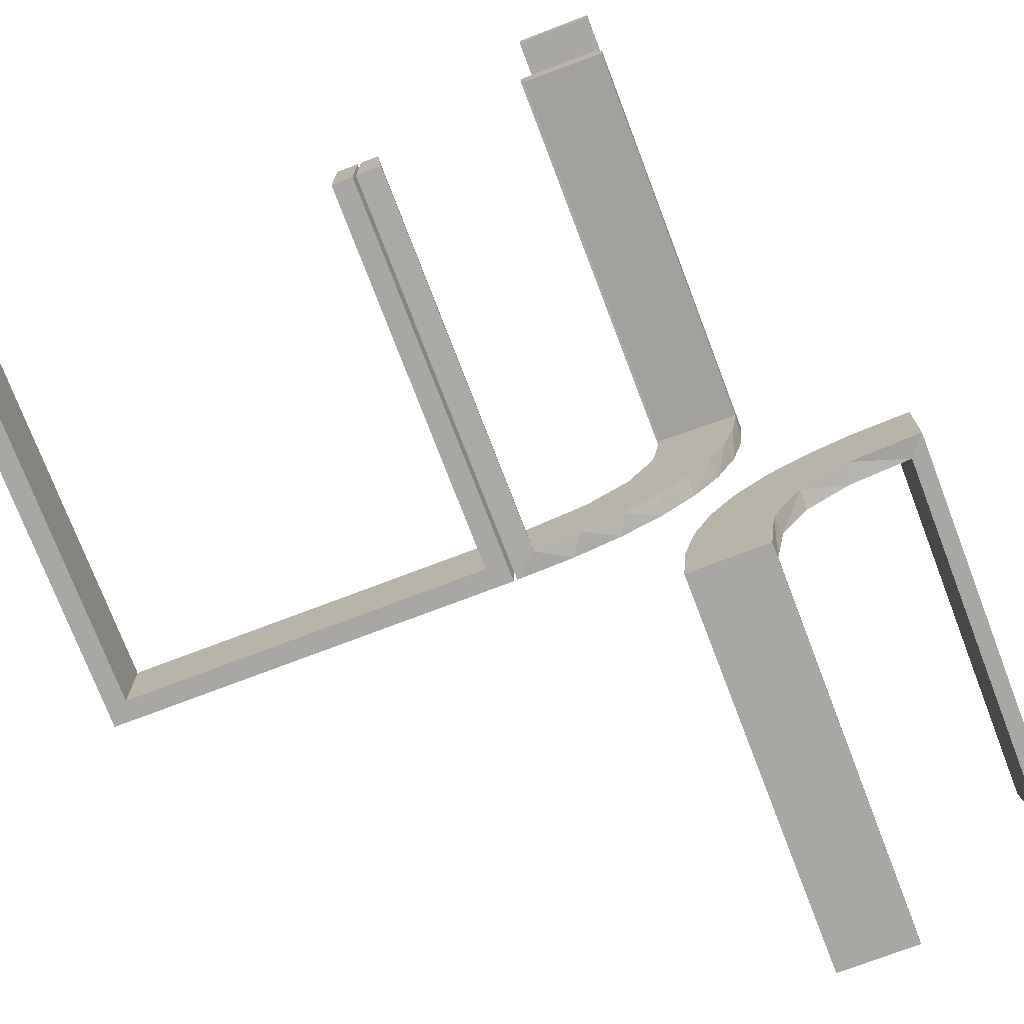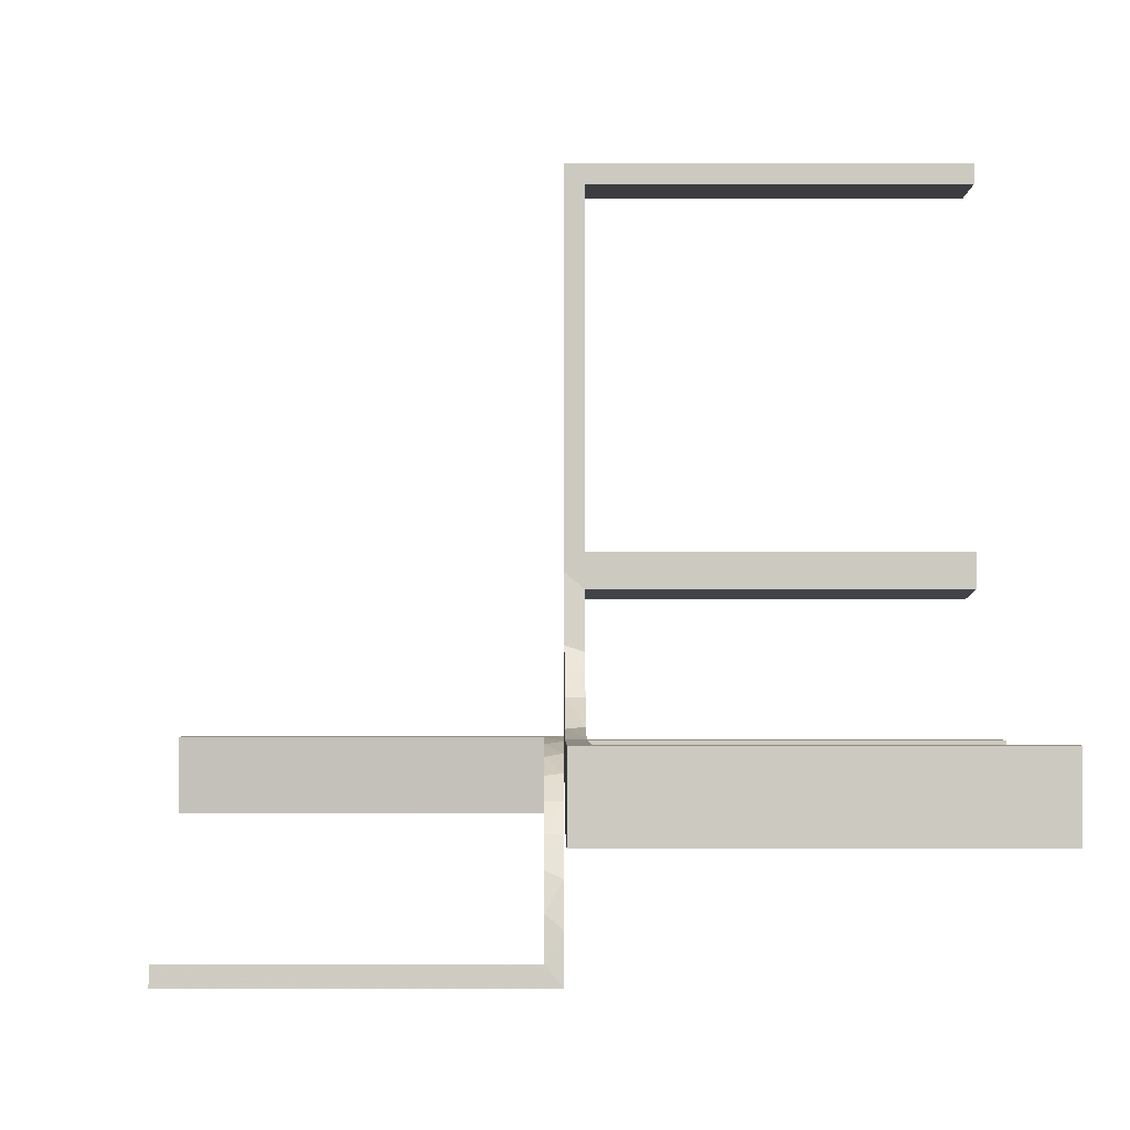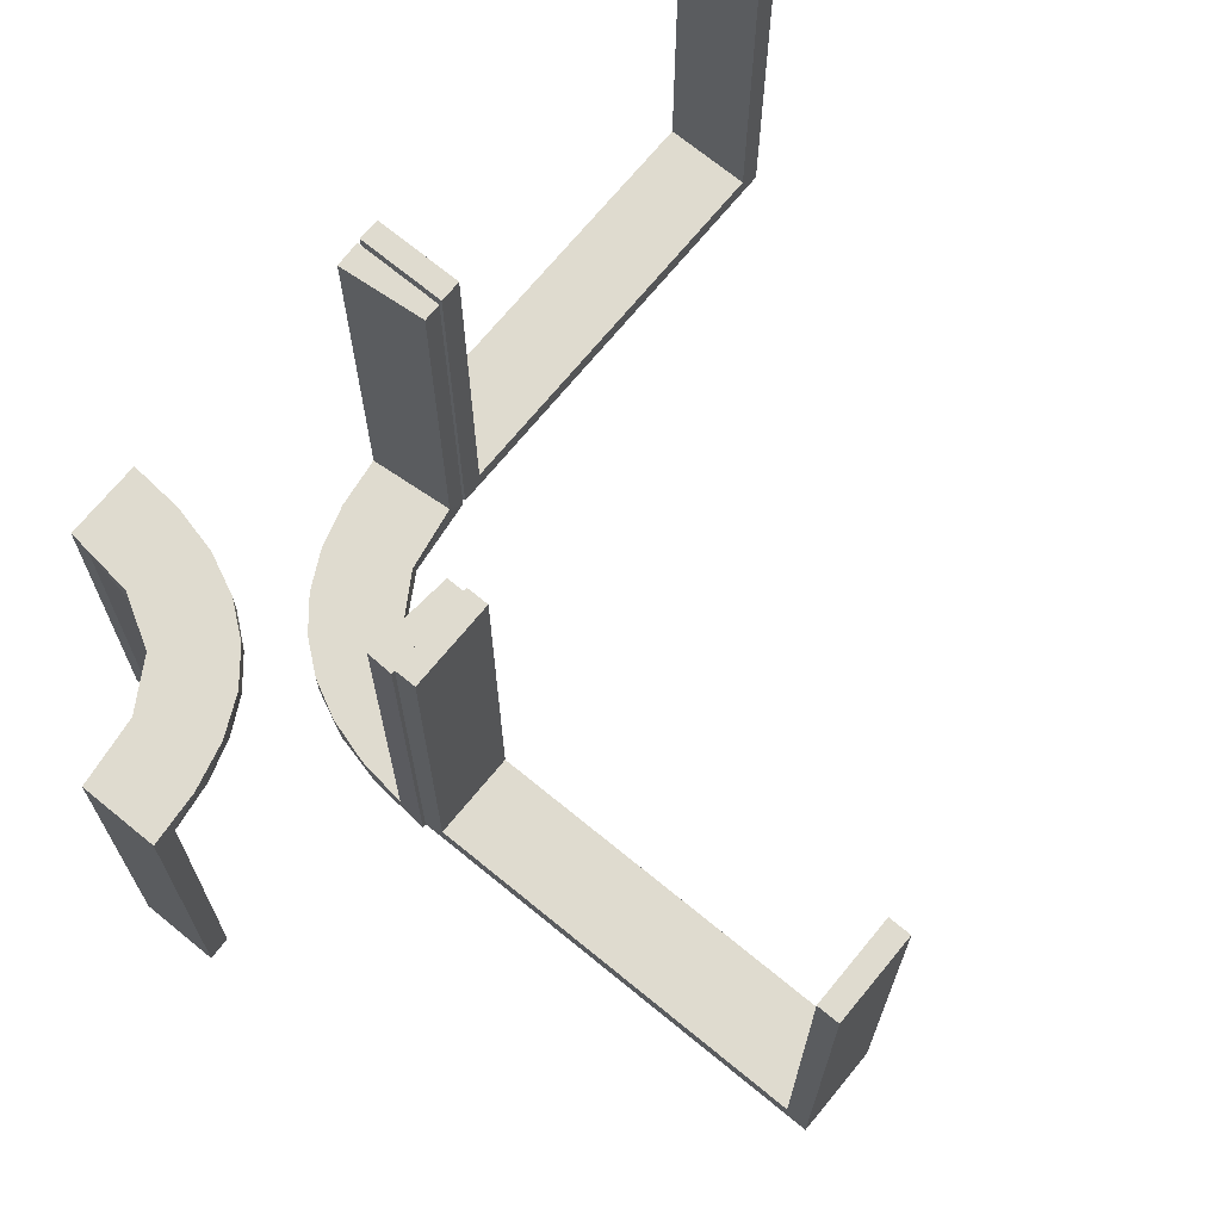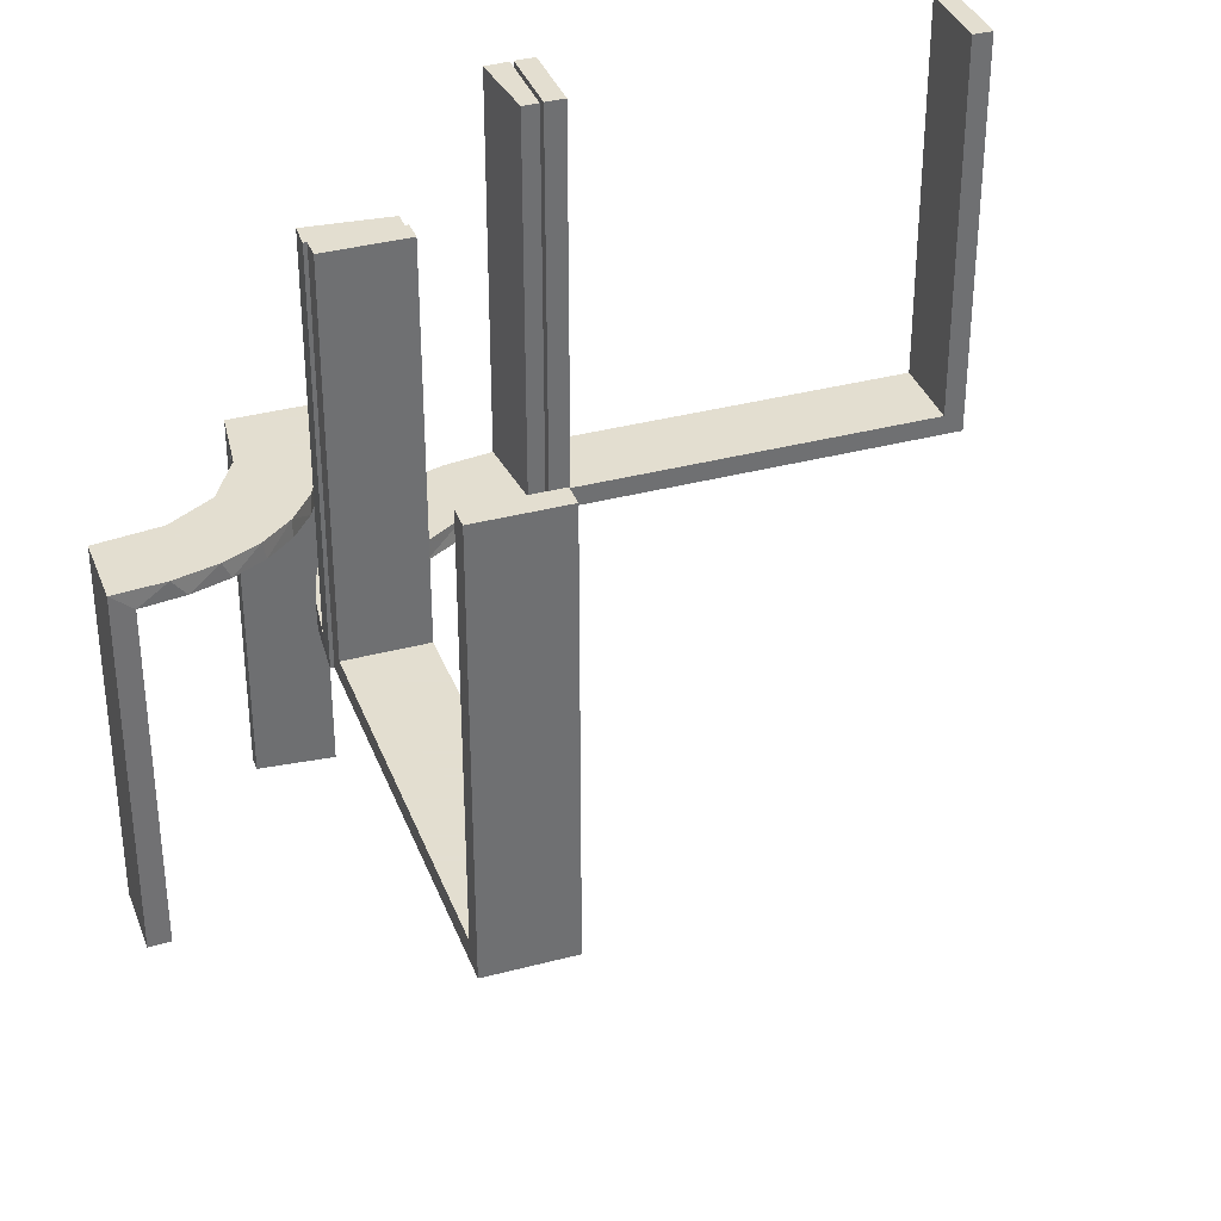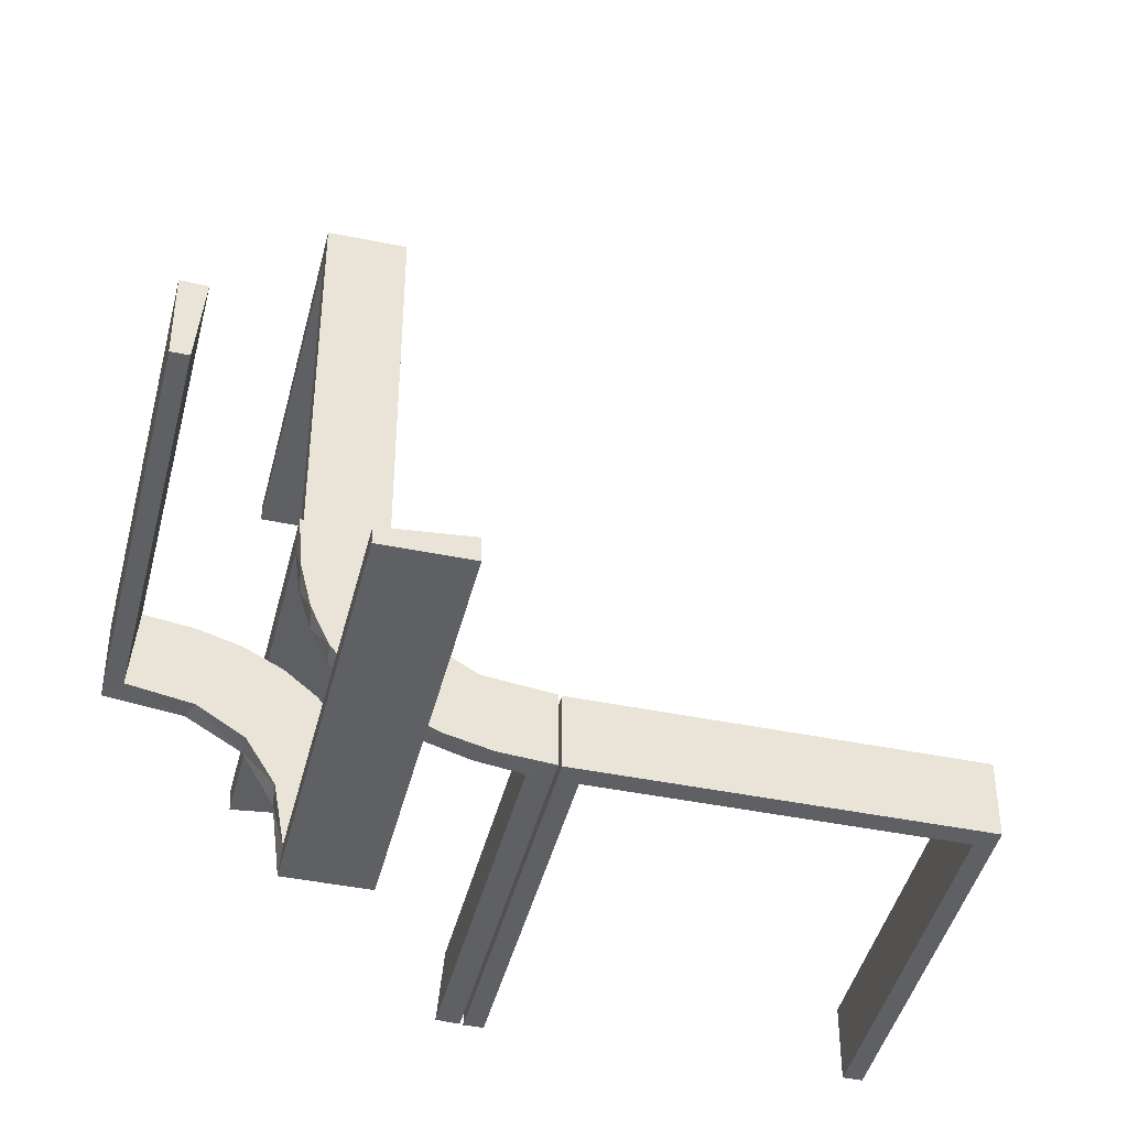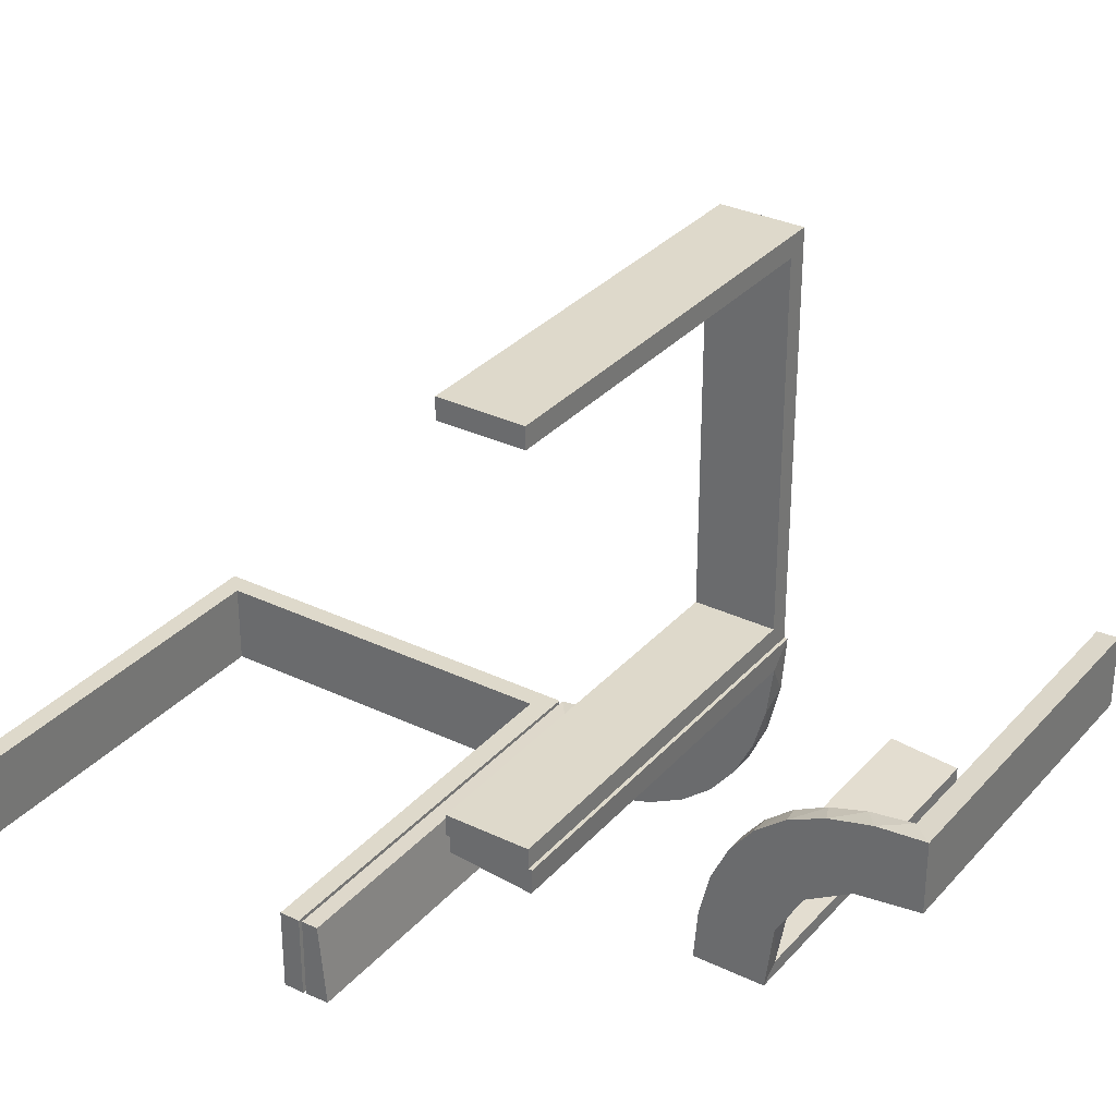
<metadata>
{"format":"obj","ext":"obj","renderer":"f3d","projection":"perspective","resolution":1024,"background":"white","views":[{"elev":-74.4,"azim":20.9,"up":"+Y"},{"elev":-2.8,"azim":-90.2,"up":"+Y"},{"elev":70.4,"azim":129.4,"up":"+Z"},{"elev":35.9,"azim":160.8,"up":"+Z"},{"elev":-43.4,"azim":166.3,"up":"+Y"},{"elev":31.8,"azim":34.0,"up":"+Y"}]}
</metadata>
<code>
v 0 -0.2 0
v 0 -0.2 0.5
v 0 -0.3 0
v 0 -0.3 0.5
v 0.3065 -0.4117 0
v 0.134 -0.2789 0
v 0.1956 -0.5008 0
v 0.1956 -0.5008 -0.5
v 0.3148 -0.245 0
v 0.03392 -0.298 0.2625
v 0.03392 -0.298 0.5
v 0.03392 -0.298 0.025
v 0.2798 -0.1401 0.025
v 0.3548 -0.2253 -0.025
v 0.2958 -0.4804 -0.025
v 0.2958 -0.4804 -0.1833
v 0.2958 -0.4804 -0.3417
v 0.2958 -0.4804 -0.5
v 0.2602 -0.18 0
v 0.3 0 0
v 0.3 0 0.5
v 0.3 0.025 0.5
v 0.3 0.025 0.025
v 0.3 0.5 0
v 0.3 0.5 0.5
v 0.3 0.475 0.5
v 0.3 0.475 0.025
v 0.4068 -0.21 -0.025
v 0.004353 -0.2992 0
v 0.004353 -0.2992 0.5
v 0.004353 -0.1992 0
v 0.004353 -0.1992 0.25
v 0.004353 -0.1992 0.5
v 0.3435 -0.3486 0
v 0.3435 -0.3486 -0.025
v 0.1899 -0.2521 0.025
v 0.1565 -0.1514 0
v 0.1565 -0.1514 0.025
v 0.2 0 0
v 0.2 0 0.5
v 0.2 0.025 0.5
v 0.2 0.025 0.025
v 0.2 0.5 0
v 0.2 0.5 0.5
v 0.2 0.475 0.5
v 0.2 0.475 0.025
v 0.2042 -0.01962 0.5
v 0.2042 -0.01962 0.3417
v 0.2042 -0.01962 0.1833
v 0.2042 -0.01962 0.025
v 0.2202 -0.3599 -0.025
v 0.4661 -0.202 -0.025
v 0.4661 -0.202 -0.5
v 0.4661 -0.202 -0.2625
v 0.4263 -0.2064 0
v 0.3044 0.0007887 0
v 0.3044 0.0007887 0.25
v 0.3044 0.0007887 0.5
v 0.366 -0.2211 0
v 0.07373 -0.2936 0
v 0.1935 -0.08832 0
v -0.5 -0.2 0
v -0.5 -0.2 0.5
v -0.5 -0.3 0
v -0.5 -0.3 0.5
v 0.2987 -0.06859 0
v -0.025 -0.2 0.5
v -0.025 -0.2 0.025
v -0.025 -0.3 0.5
v -0.025 -0.3 0.025
v 0.3091 -0.404 -0.025
v 0.02476 -0.1991 0.5
v 0.02476 -0.1991 0.3417
v 0.02476 -0.1991 0.1833
v 0.02476 -0.1991 0.025
v 0.2013 -0.4314 0
v 0.2428 -0.3153 -0.025
v 0.4956 -0.3008 0
v 0.4956 -0.3008 -0.5
v 0.4956 -0.2008 0
v 0.4956 -0.2008 -0.5
v 0.4956 -0.2008 -0.25
v 0.4065 -0.3117 0
v 0.284 -0.1289 0
v 0.2728 -0.2779 0
v 0.2728 -0.2779 -0.025
v 0.1969 -0.4712 -0.025
v 0.1969 -0.4712 -0.5
v 0.1969 -0.4712 -0.2625
v 0.1452 -0.2747 0.025
v 0.2956 -0.5008 0
v 0.2956 -0.5008 -0.5
v 0.2956 -0.5008 -0.25
v 0.2952 -0.0881 0.025
v 0.1852 -0.255 0
v 0.2048 -0.4119 -0.025
v 0.2044 0.0007887 0
v 0.2044 0.0007887 0.5
v 0.3031 -0.02878 0.2625
v 0.3031 -0.02878 0.5
v 0.3031 -0.02878 0.025
v 0.2272 -0.2221 0
v 0.2272 -0.2221 0.025
v 0.216 -0.3711 0
v 0.09346 -0.1883 0
v 0.2572 -0.1847 0.025
v 0.3101 -0.2479 -0.025
v 0.3989 -0.3143 -0.025
v 0.4752 -0.3009 -0.025
v 0.4752 -0.3009 -0.1833
v 0.4752 -0.3009 -0.3417
v 0.4752 -0.3009 -0.5
v 0.09324 -0.29 0.025
v 0.2398 -0.32 0
v 0.1909 -0.09599 0.025
v -0.475 -0.2 0.5
v -0.475 -0.2 0.025
v -0.475 -0.3 0.5
v -0.475 -0.3 0.025
v 0.1011 -0.1857 0.025
f 3 64 62
f 119 70 68
f 116 117 63
f 68 62 117
f 68 67 2
f 62 68 1
f 118 65 119
f 70 119 64
f 70 3 4
f 64 3 70
f 4 3 1
f 64 65 63
f 118 119 117
f 70 69 67
f 69 4 2
f 65 118 116
f 3 62 1
f 119 68 117
f 117 62 63
f 68 2 1
f 65 64 119
f 70 4 69
f 4 1 2
f 64 63 62
f 118 117 116
f 70 67 68
f 69 2 67
f 65 116 63
f 49 50 97
f 97 50 61
f 38 37 115
f 48 49 98
f 97 98 49
f 98 47 48
f 37 38 120
f 105 120 75
f 74 32 31
f 33 73 72
f 73 33 32
f 74 73 32
f 56 66 101
f 57 56 101
f 13 94 84
f 84 19 13
f 58 57 99
f 19 102 106
f 36 103 102
f 95 6 90
f 6 60 113
f 60 29 12
f 10 12 29
f 10 30 11
f 10 29 30
f 97 61 66
f 61 37 19
f 97 66 56
f 19 37 102
f 95 102 37
f 105 95 37
f 105 31 60
f 105 6 95
f 60 6 105
f 32 29 31
f 30 32 33
f 29 32 30
f 57 58 98
f 56 57 97
f 98 97 57
f 11 72 73
f 10 11 73
f 74 75 12
f 73 74 10
f 113 12 75
f 75 120 113
f 36 38 103
f 36 90 120
f 38 36 120
f 38 115 106
f 115 50 94
f 115 13 106
f 94 13 115
f 50 49 101
f 100 48 47
f 48 100 99
f 49 48 99
f 47 98 58
f 58 100 47
f 30 33 72
f 72 11 30
f 50 115 61
f 37 61 115
f 37 120 105
f 105 75 31
f 74 31 75
f 66 94 101
f 57 101 99
f 94 66 84
f 19 106 13
f 58 99 100
f 102 103 106
f 36 102 95
f 95 90 36
f 6 113 90
f 60 12 113
f 61 84 66
f 61 19 84
f 31 29 60
f 74 12 10
f 120 90 113
f 38 106 103
f 50 101 94
f 49 99 101
f 110 109 78
f 78 109 83
f 35 34 108
f 111 110 79
f 78 79 110
f 79 112 111
f 34 35 71
f 5 71 15
f 16 93 91
f 92 17 18
f 17 92 93
f 16 17 93
f 80 55 52
f 82 80 52
f 14 28 59
f 59 9 14
f 81 82 54
f 9 85 107
f 77 86 85
f 114 104 51
f 104 76 96
f 76 7 87
f 89 87 7
f 89 8 88
f 89 7 8
f 78 83 55
f 83 34 9
f 78 55 80
f 9 34 85
f 114 85 34
f 34 5 114
f 91 76 5
f 91 7 76
f 76 104 5
f 93 7 91
f 8 93 92
f 7 93 8
f 82 81 79
f 80 82 78
f 79 78 82
f 88 18 17
f 89 88 17
f 16 15 87
f 17 16 89
f 96 87 15
f 15 71 96
f 77 35 86
f 77 51 71
f 35 77 71
f 35 108 107
f 108 109 28
f 28 14 108
f 86 35 107
f 109 110 52
f 53 111 112
f 111 53 54
f 110 111 54
f 112 79 81
f 81 53 112
f 8 92 18
f 18 88 8
f 109 108 83
f 34 83 108
f 34 71 5
f 5 15 91
f 16 91 15
f 55 28 52
f 82 52 54
f 28 55 59
f 9 107 14
f 81 54 53
f 85 86 107
f 77 85 114
f 114 51 77
f 104 96 51
f 76 87 96
f 83 59 55
f 83 9 59
f 5 104 114
f 16 87 89
f 71 51 96
f 108 14 107
f 109 52 28
f 110 54 52
f 39 43 24
f 46 42 23
f 26 27 25
f 23 24 27
f 23 22 21
f 24 23 20
f 45 44 46
f 42 46 43
f 42 39 40
f 43 39 42
f 40 39 20
f 43 44 25
f 45 46 27
f 42 41 22
f 41 40 21
f 44 45 26
f 39 24 20
f 46 23 27
f 27 24 25
f 23 21 20
f 44 43 46
f 42 40 41
f 40 20 21
f 43 25 24
f 45 27 26
f 42 22 23
f 41 21 22
f 44 26 25

</code>
